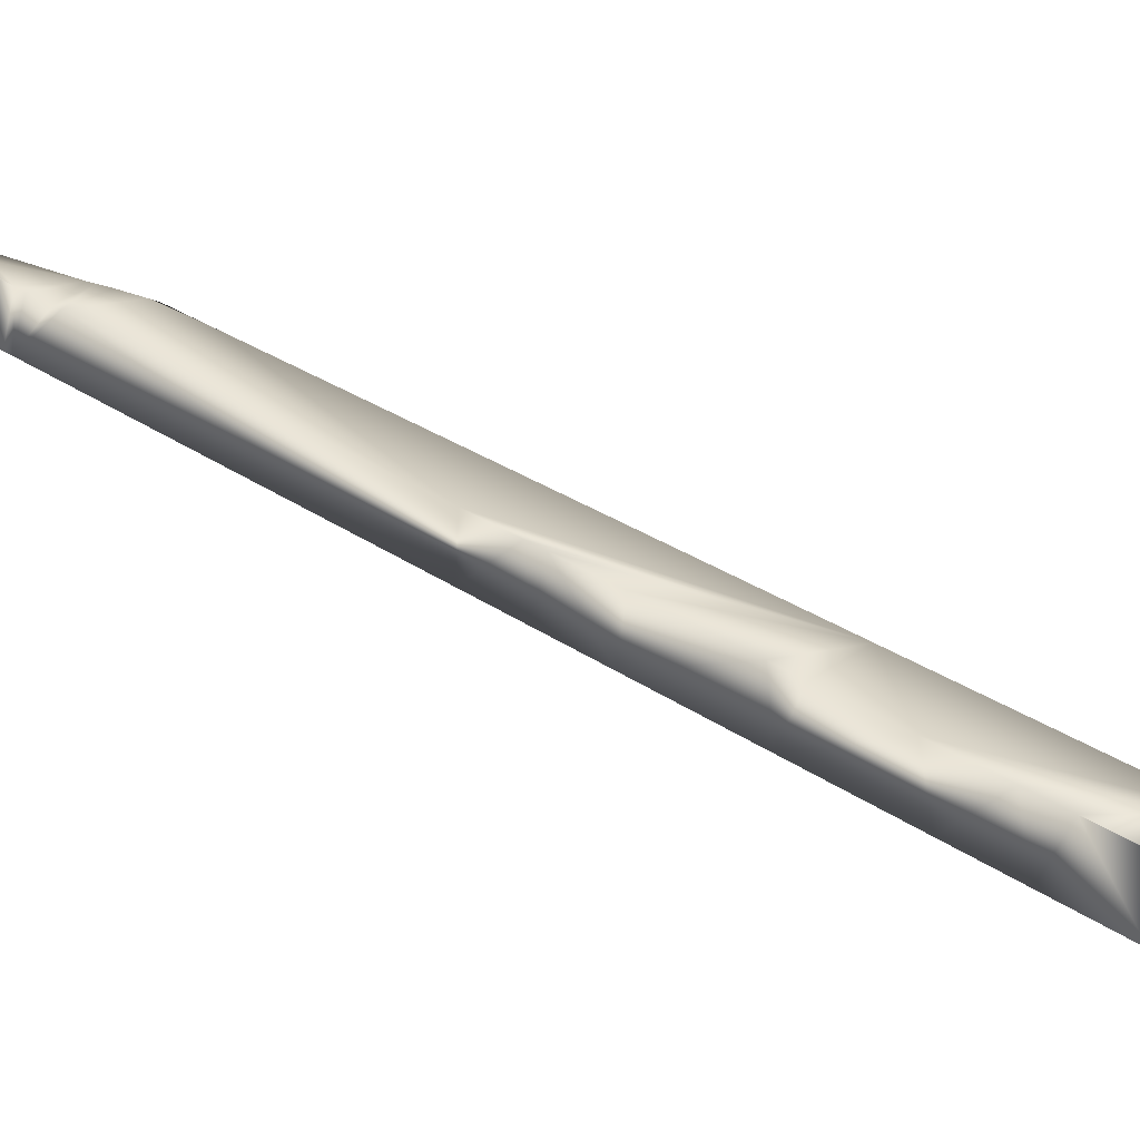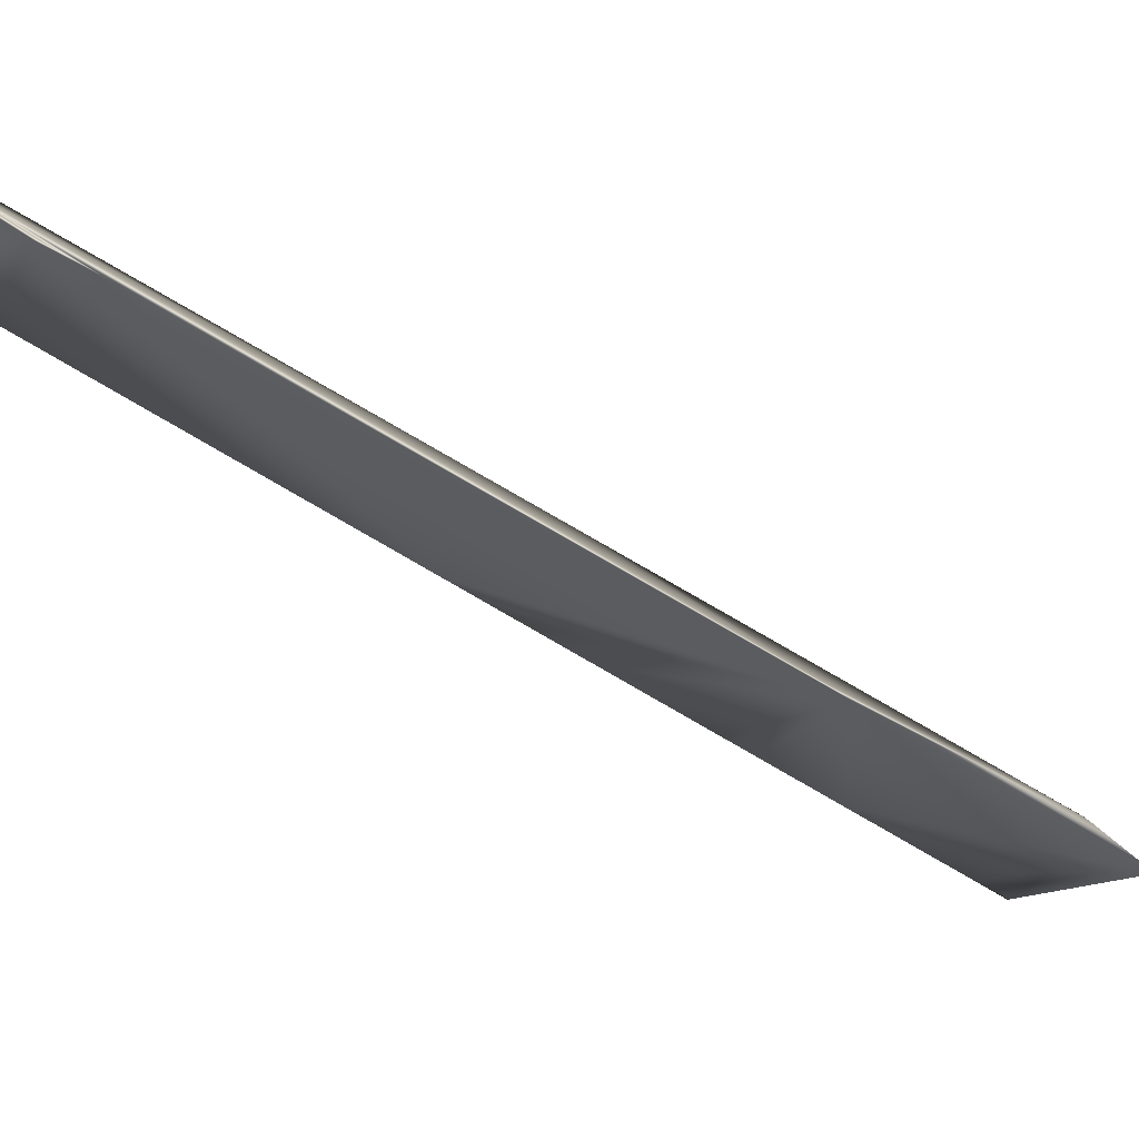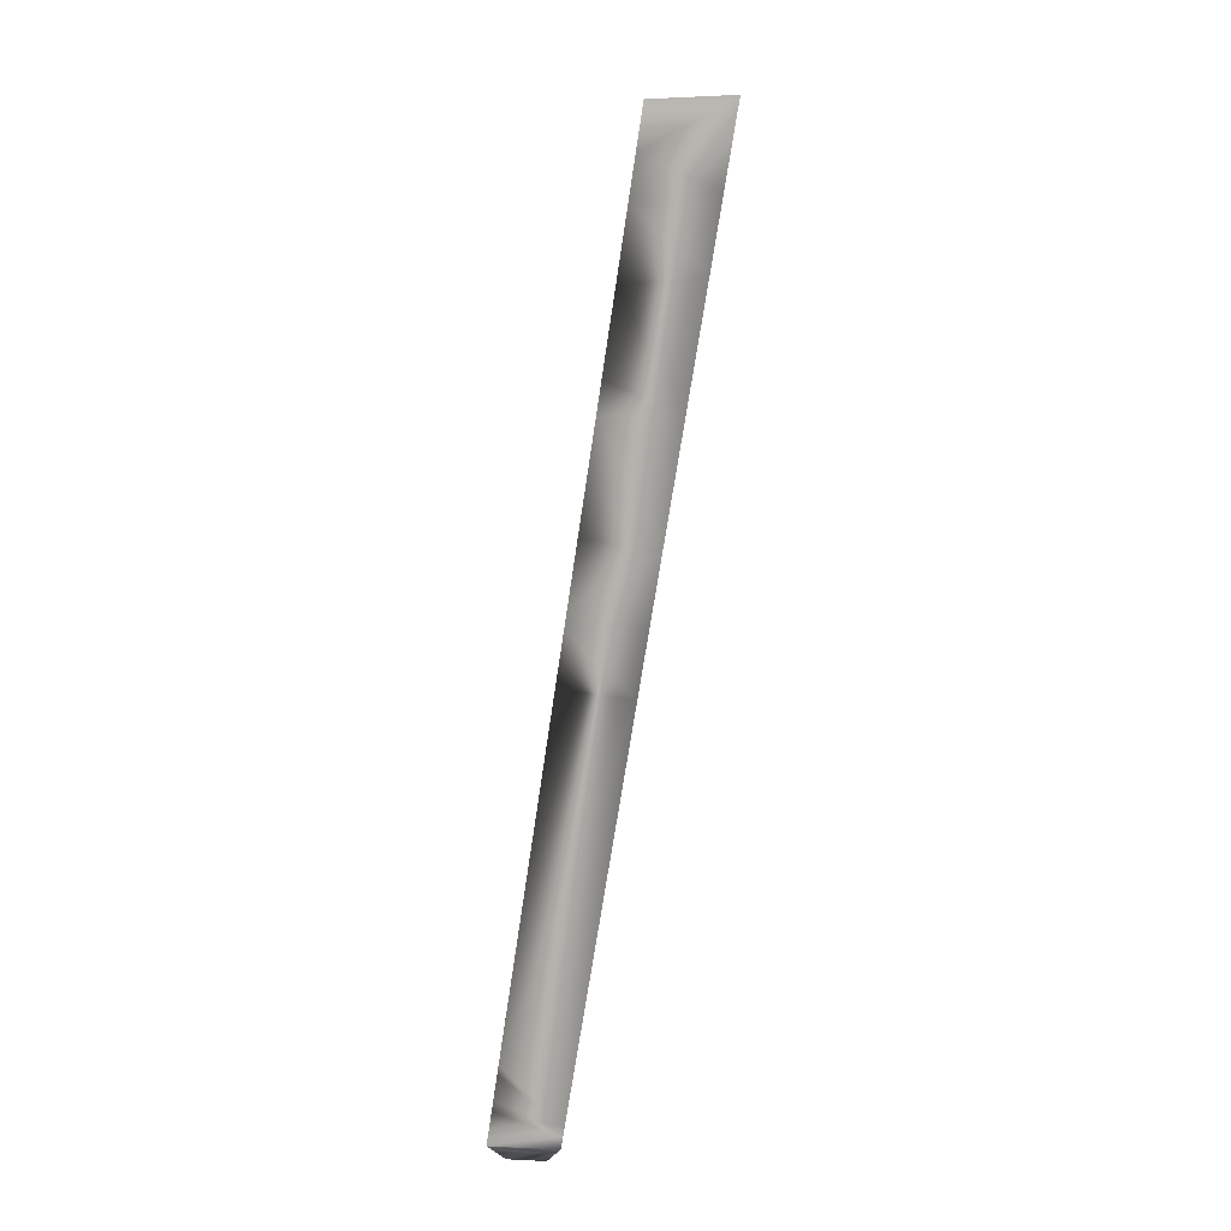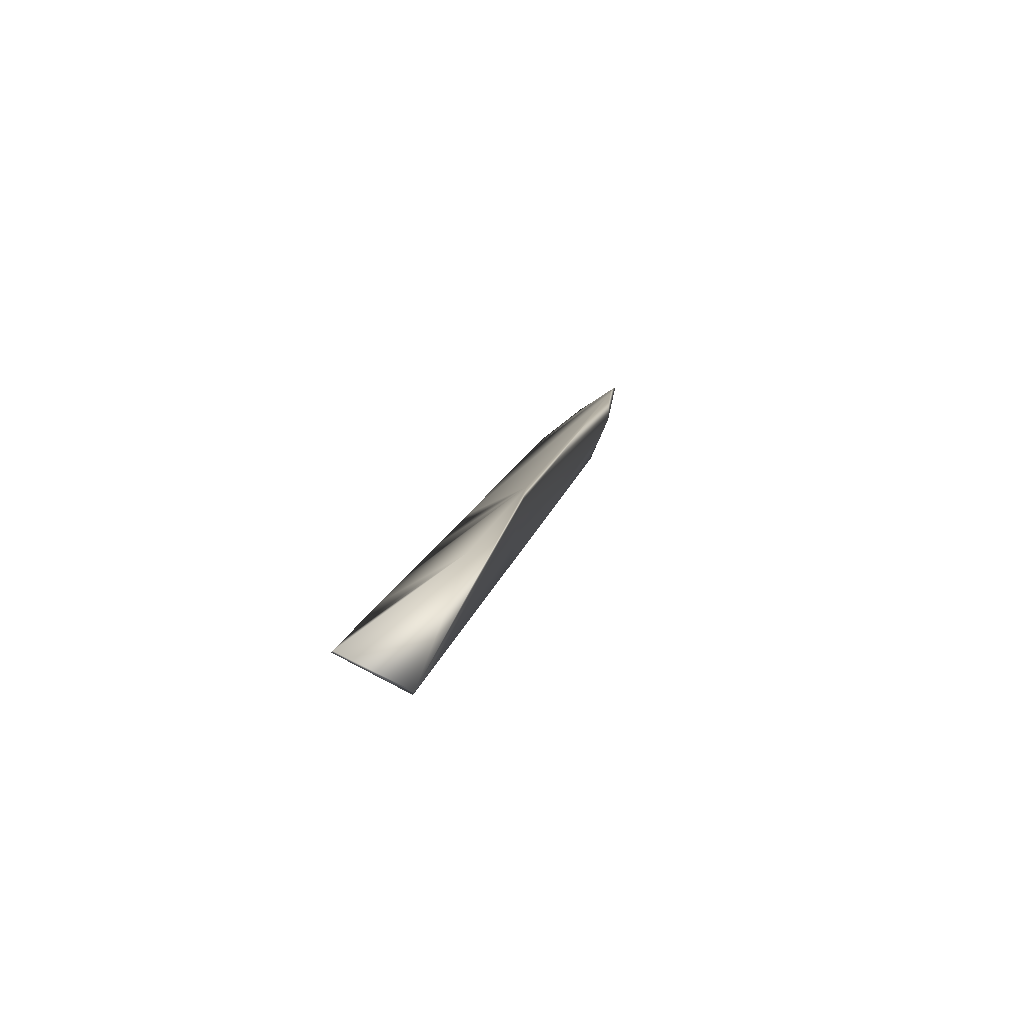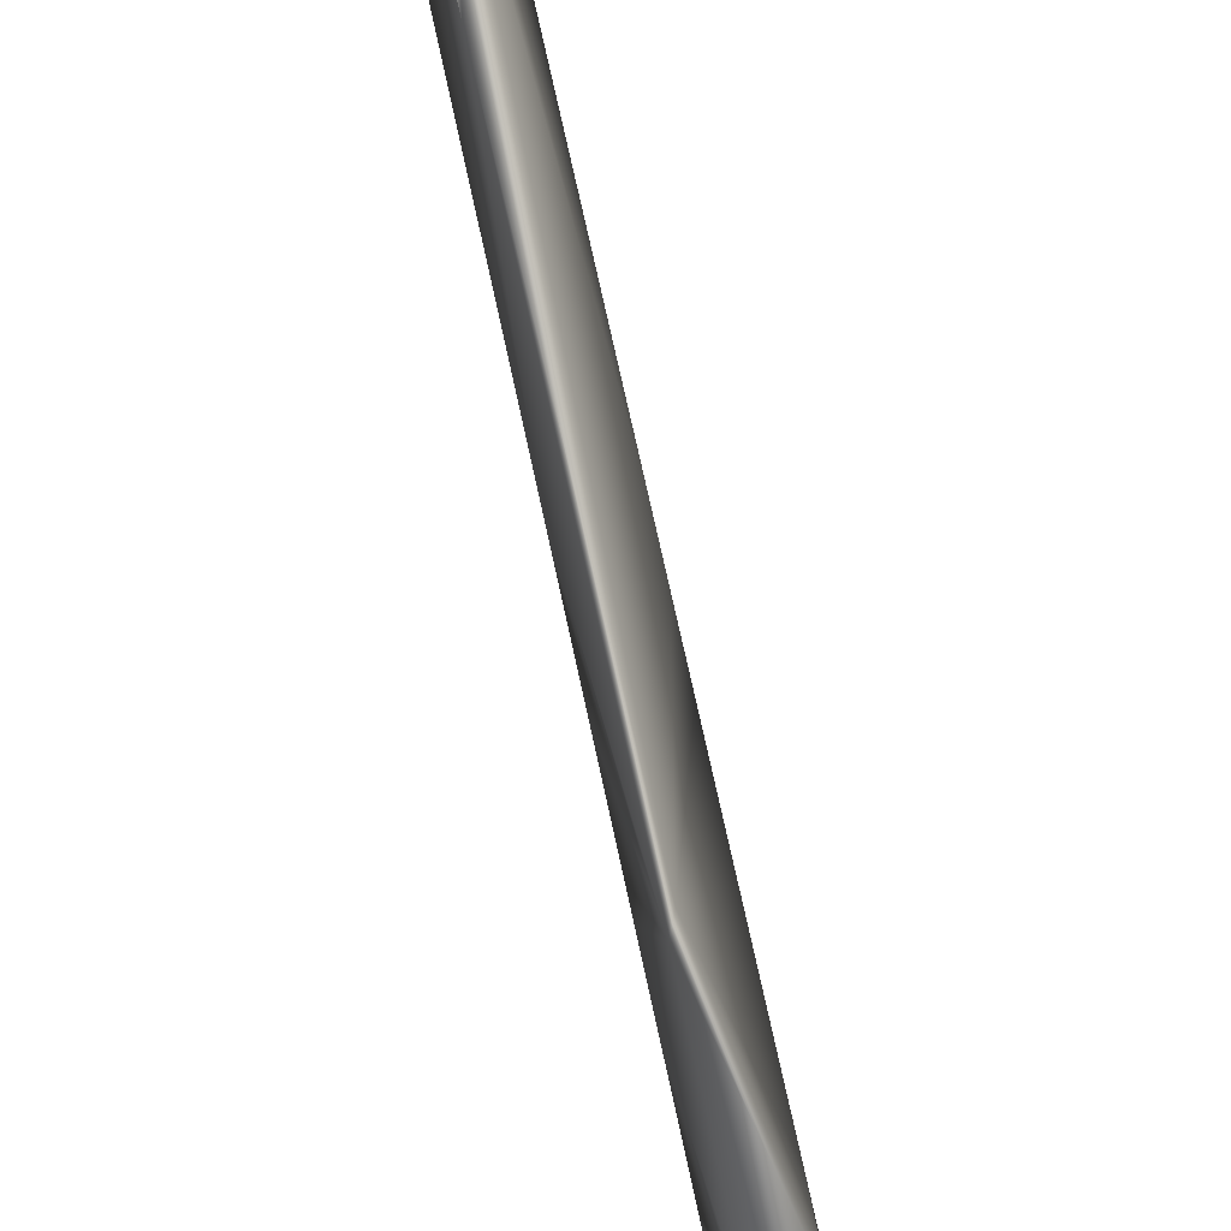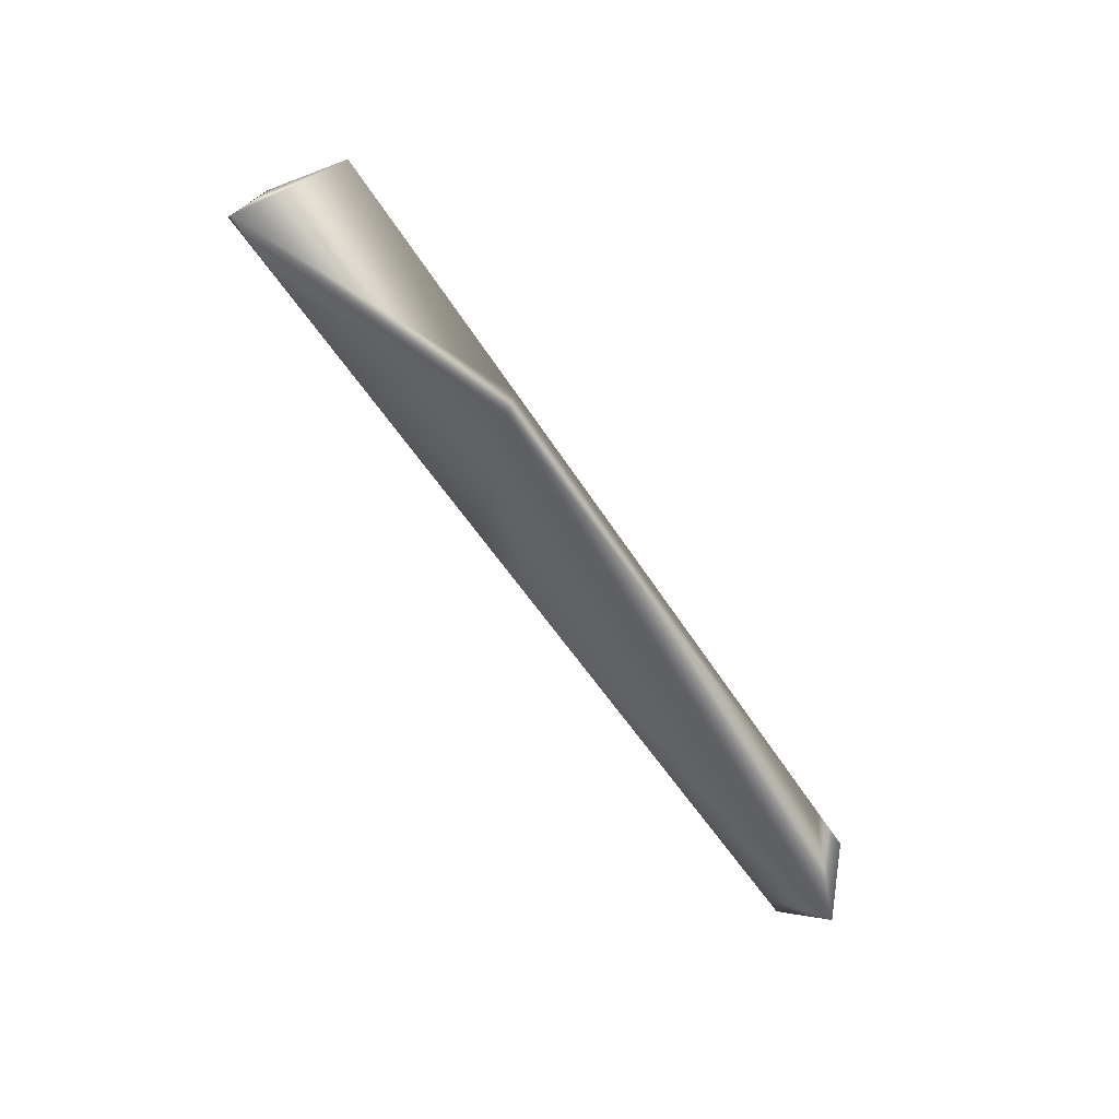
<metadata>
{"format":"obj","ext":"obj","renderer":"f3d","projection":"perspective","resolution":1024,"background":"white","views":[{"elev":-72.3,"azim":-91.1,"up":"+Y"},{"elev":65.8,"azim":-53.3,"up":"+Y"},{"elev":-23.6,"azim":11.2,"up":"+Z"},{"elev":71.4,"azim":48.5,"up":"+Z"},{"elev":66.4,"azim":2.7,"up":"+Y"},{"elev":36.5,"azim":127.5,"up":"+Z"}]}
</metadata>
<code>
v 0.1893 -9.712 12.79
v -3.992 -1.835 1.124e-16
v -4.898 -1.411 8.638e-17
v -4.554 -1.299 1.049
v -4.517 -1.258 1.159
v -4.312 -1.112 1.778
v -4.446 -1.18 1.372
v -4.269 -1.09 1.907
v 0.1706 -9.67 12.82
v -4.931 -2.478 1.517e-16
v -4.928 -2.366 1.449e-16
v -1.633 -6.061 9.899
v -3.914 -2.001 1.225e-16
v -1.515 -6.509 7.48
v -0.9835 -7.508 9.137
v -0.4657 -8.481 10.75
v -4.328 -1.12 6.857e-17
v -1.824 -5.93 6.518
v -0.1594 -9.057 11.71
v -2.089 -5.431 5.69
v -3.822 -2.174 0.286
v -3.862 -2.098 0.1613
v -4.913 -1.872 1.146e-16
v -2.622 -7.081 7.55
v -2.183 -7.956 8.985
v -1.726 -8.866 10.48
v -1.438 -9.44 11.42
v -2.053 -8.215 9.409
v -3.175 -5.979 5.742
v -2.957 -6.413 6.454
v -1.27 -9.775 11.97
v -1.081 -10.15 12.59
v -2.055 -8.21 9.401
v -2.055 -8.212 9.404
v -2.878 -6.571 6.713
v -4.647 -3.044 0.9284
v -4.753 -2.833 0.5827
v -4.614 -3.111 1.038
v -4.795 -2.75 0.4466
v -1.687 -5.913 10.32
v -4.041 -1.516 2.649
v -0.5806 -7.98 13.92
v -1.074 -10.12 12.61
g mmGroup0
f 10 11 13
f 2 13 11
f 2 11 23
f 23 3 2
f 17 2 3
f 17 3 4
f 17 4 5
f 17 5 7
f 17 7 6
f 17 6 8
g mmGroup1
f 32 31 1
f 19 1 31
f 31 27 19
f 16 19 27
f 27 26 16
f 15 16 26
f 15 26 28
f 15 28 34
f 15 34 33
f 15 33 25
f 14 15 25
f 14 25 24
f 24 35 14
f 18 14 35
f 18 35 30
f 20 18 30
f 20 30 29
f 29 38 20
f 21 20 38
f 38 36 21
f 36 37 21
f 37 39 21
f 22 21 39
f 39 10 22
f 13 22 10
g mmGroup5
f 17 8 41
f 12 17 41
f 12 41 40
f 9 12 40
f 9 40 42
f 19 12 9
f 19 9 1
f 19 16 12
f 16 15 12
f 15 14 12
f 14 18 12
f 18 20 12
f 17 12 20
f 17 20 21
f 17 21 2
f 2 21 22
f 2 22 13
g mmGroup15
f 9 42 43
f 1 9 43
f 1 43 32
g mmGroup20
f 26 42 40
f 28 26 40
f 34 28 40
f 33 34 40
f 25 33 40
f 24 25 40
f 35 24 40
f 30 35 40
f 29 30 40
f 29 40 41
f 38 29 41
f 38 41 6
f 38 6 7
f 38 7 5
f 36 38 5
f 36 5 4
f 37 36 4
f 39 37 4
f 23 39 4
f 3 23 4
f 23 11 39
f 11 10 39
f 41 8 6
f 26 27 42
f 27 31 42
f 31 43 42
f 31 32 43

</code>
